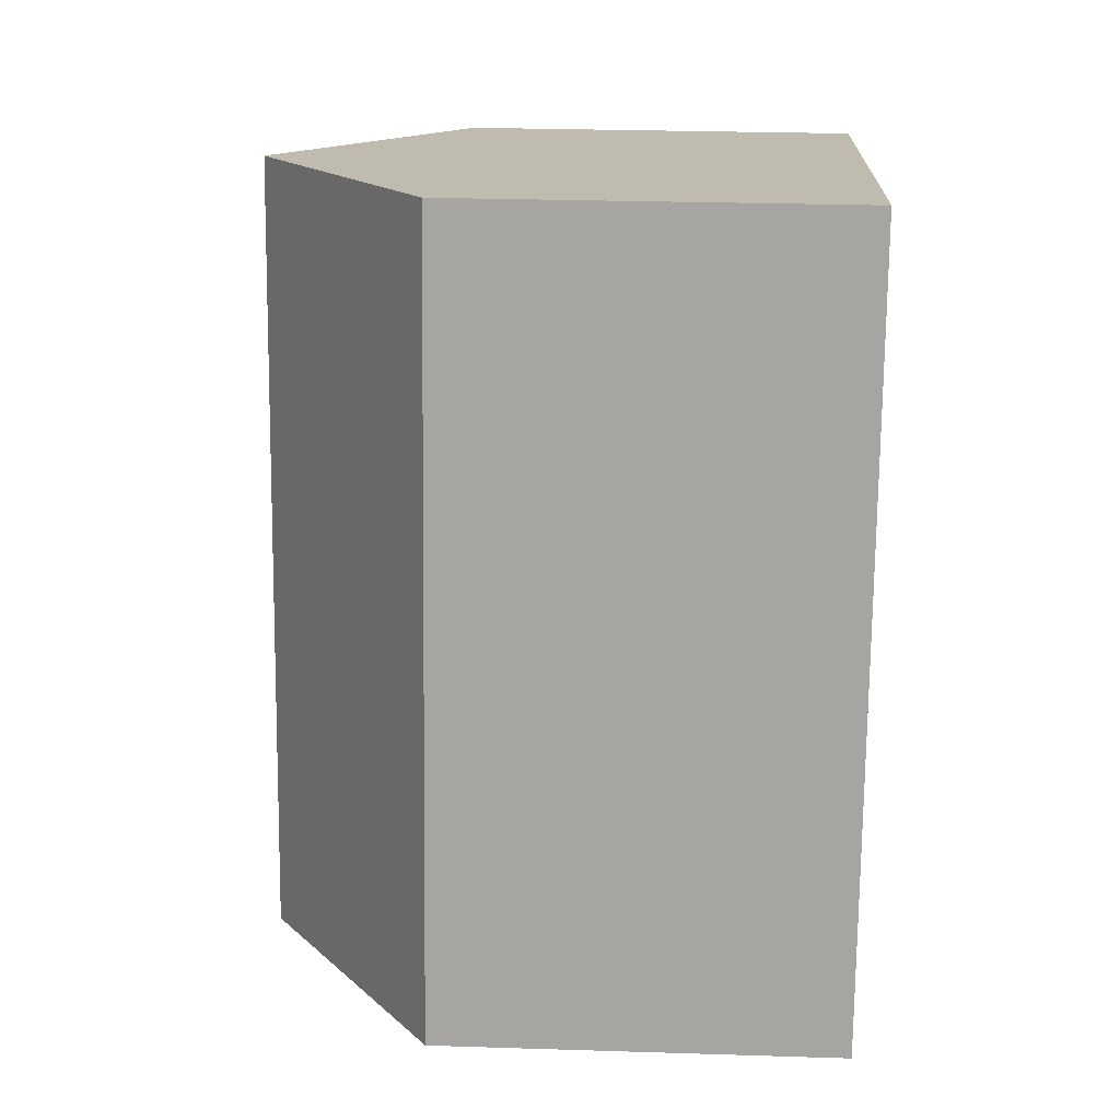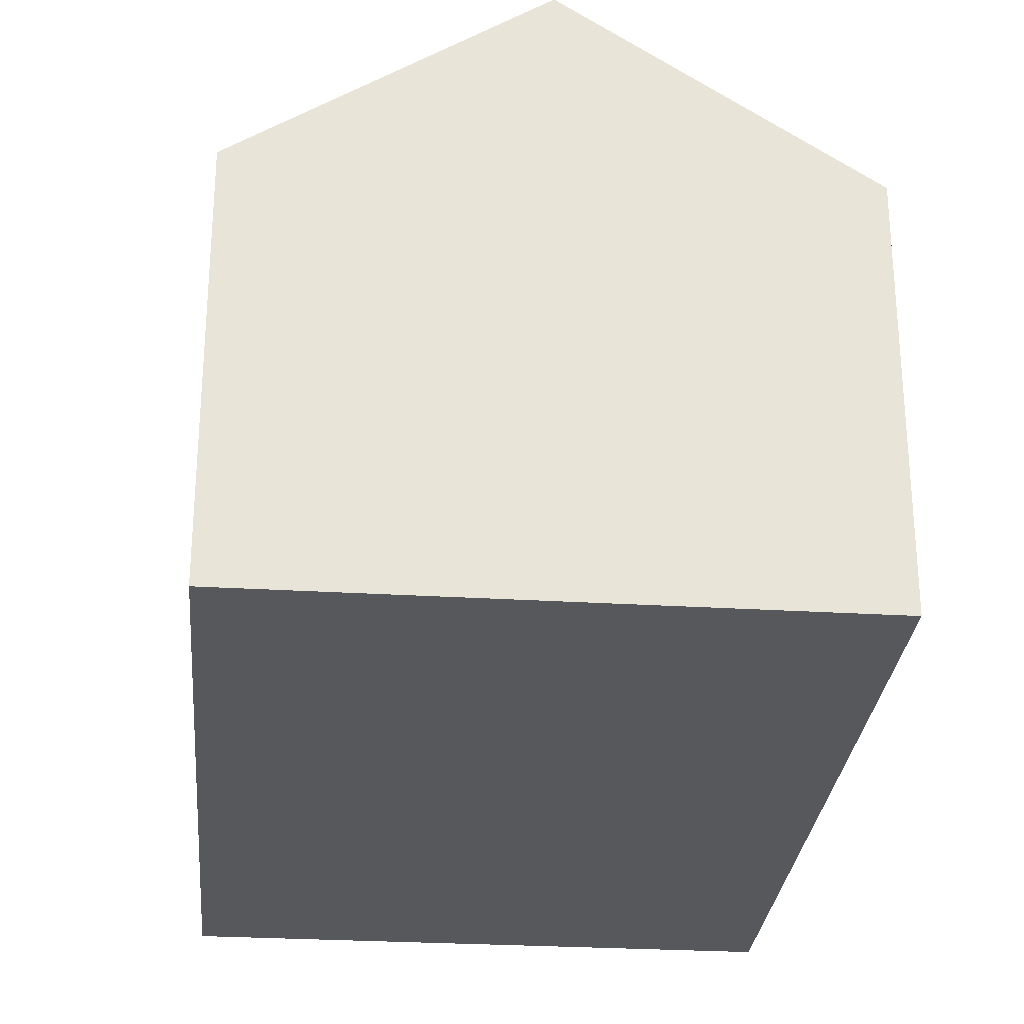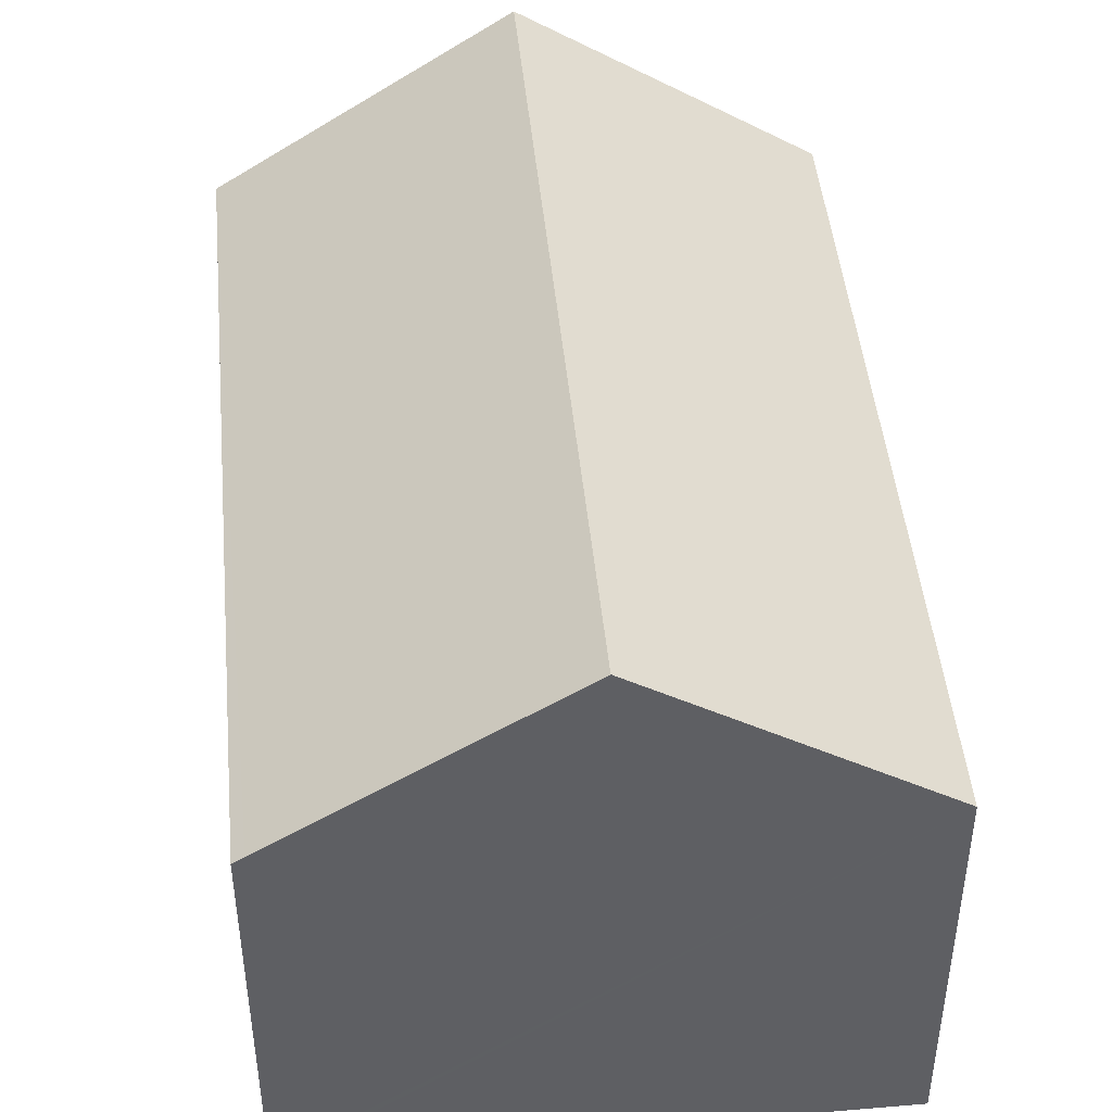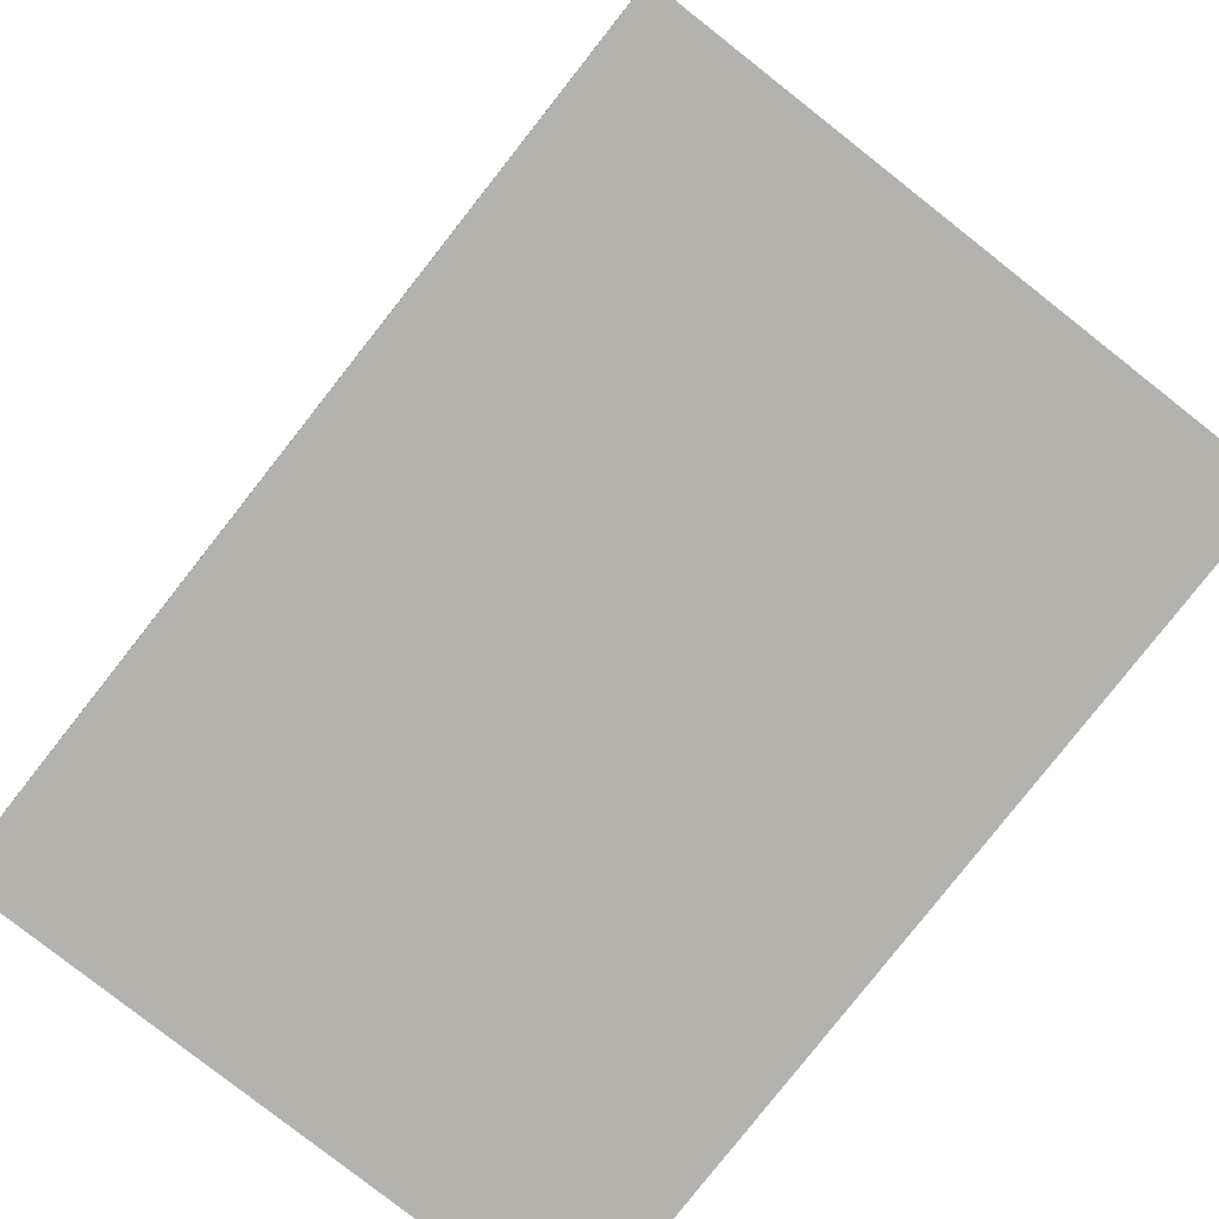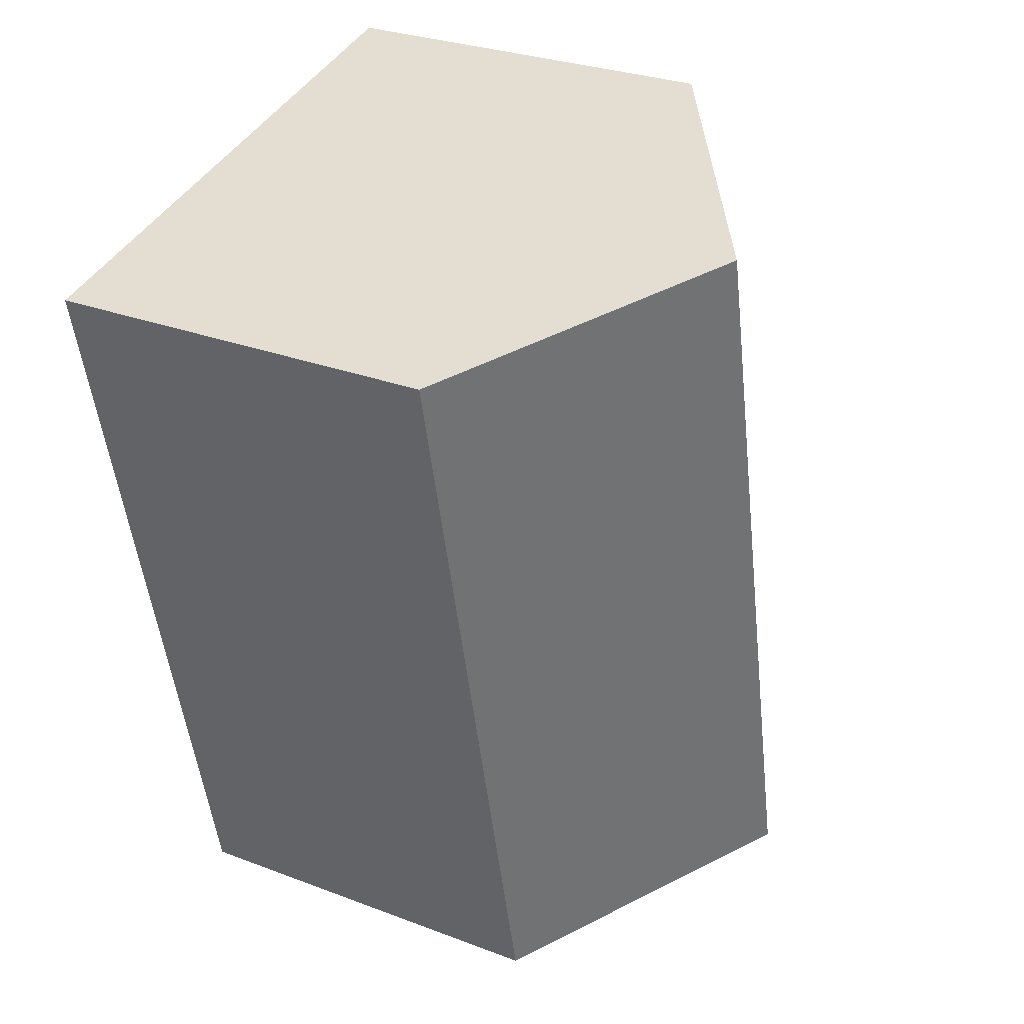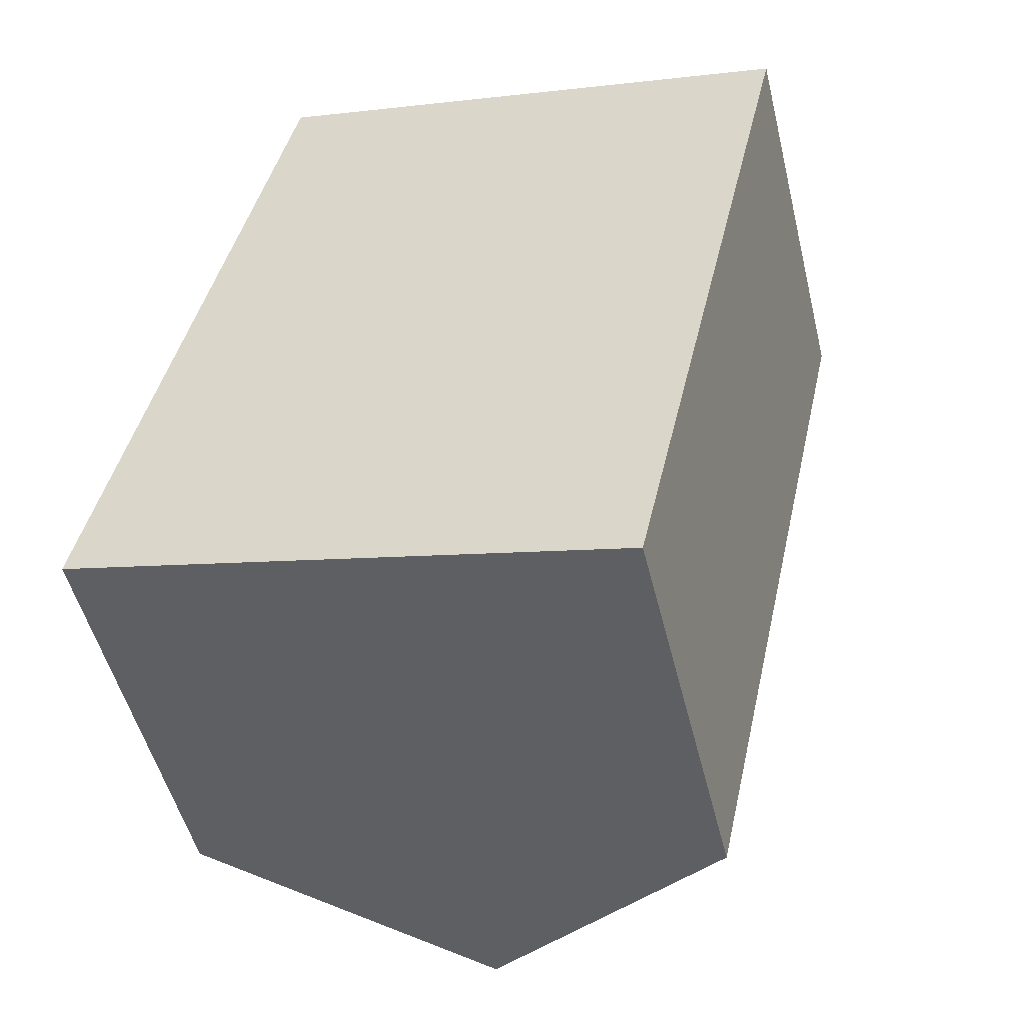
<metadata>
{"format":"obj","ext":"obj","renderer":"f3d","projection":"perspective","resolution":1024,"background":"white","views":[{"elev":28.5,"azim":-87.3,"up":"+Z"},{"elev":-28.2,"azim":-172.5,"up":"+Y"},{"elev":45.9,"azim":-172.8,"up":"+Y"},{"elev":-79.5,"azim":154.5,"up":"+Y"},{"elev":29.0,"azim":119.5,"up":"+Z"},{"elev":-51.0,"azim":13.7,"up":"+Z"}]}
</metadata>
<code>
v  11.86 8.996 -2.683
v  12.2 8.841 -2.281
v  12.1 8.841 -2.736
v  15.97 8.841 14.49
v  15.73 9.001 14.54
v  6.042 12.83 -1.367
v  9.914 12.83 15.85
v  0 8.849 5.418e-16
v  3.841 8.83 17.2
v  12.1 1.675e-16 -2.736
v  11.86 1.643e-16 -2.683
v  0 0 0
v  6.042 8.37e-17 -1.367
v  3.841 -1.053e-15 17.2
v  9.914 -9.702e-16 15.85
v  15.97 -8.873e-16 14.49
v  15.73 -8.906e-16 14.54
v  12.2 1.397e-16 -2.281
g defaultobject
f 1 2 3
f 2 1 4
f 4 1 5
f 5 1 6
f 5 6 7
f 8 7 6
f 7 8 9
f 10 1 3
f 1 10 6
f 6 10 8
f 8 10 11
f 8 11 12
f 12 11 13
f 12 9 8
f 9 12 14
f 14 7 9
f 7 14 5
f 5 14 15
f 5 15 4
f 4 15 16
f 16 15 17
f 2 10 3
f 10 2 4
f 10 4 18
f 18 4 16
f 12 15 14
f 15 12 13
f 15 13 17
f 17 13 11
f 17 11 16
f 16 11 18
f 18 11 10

</code>
